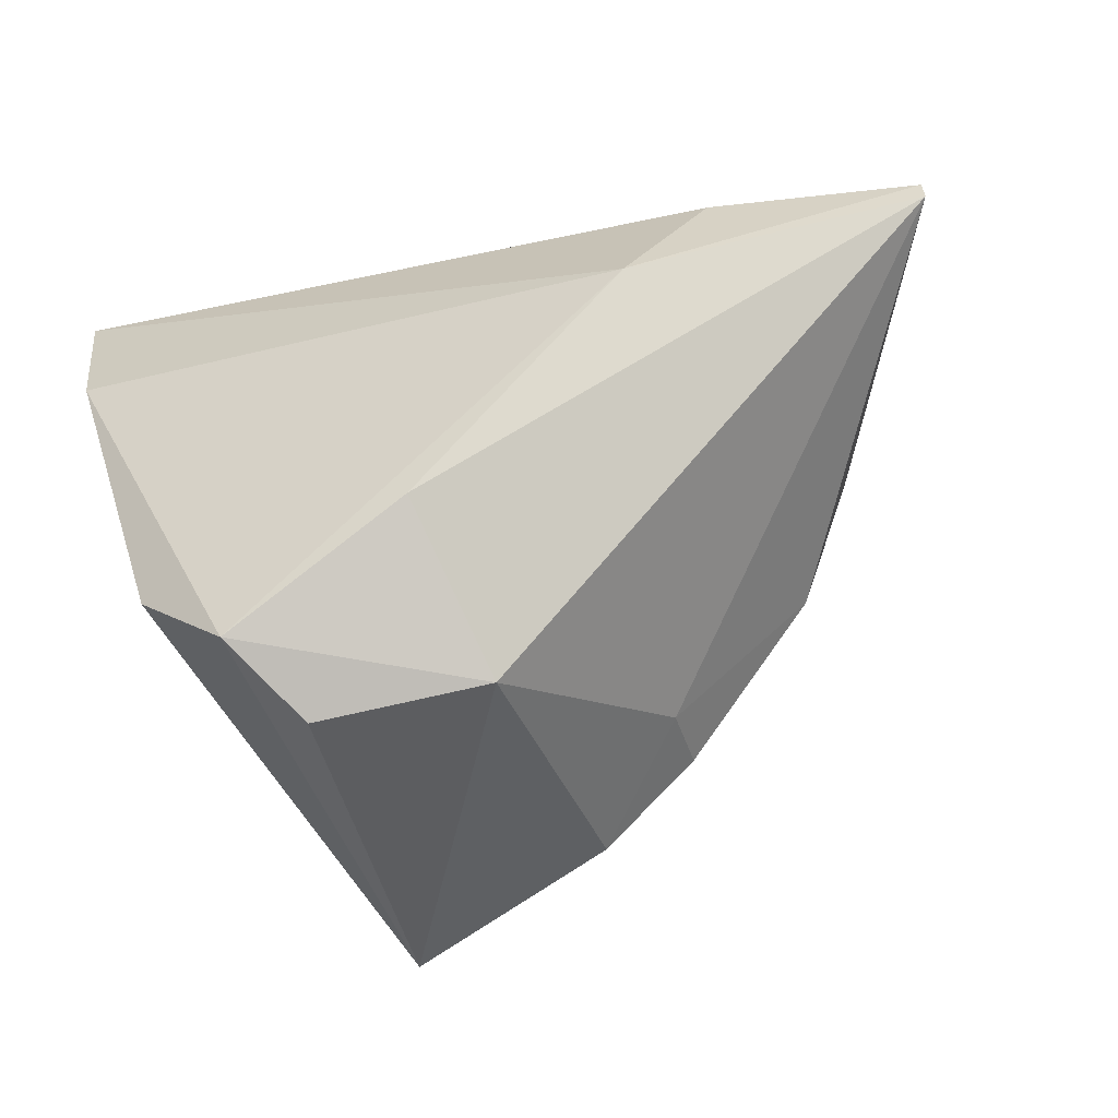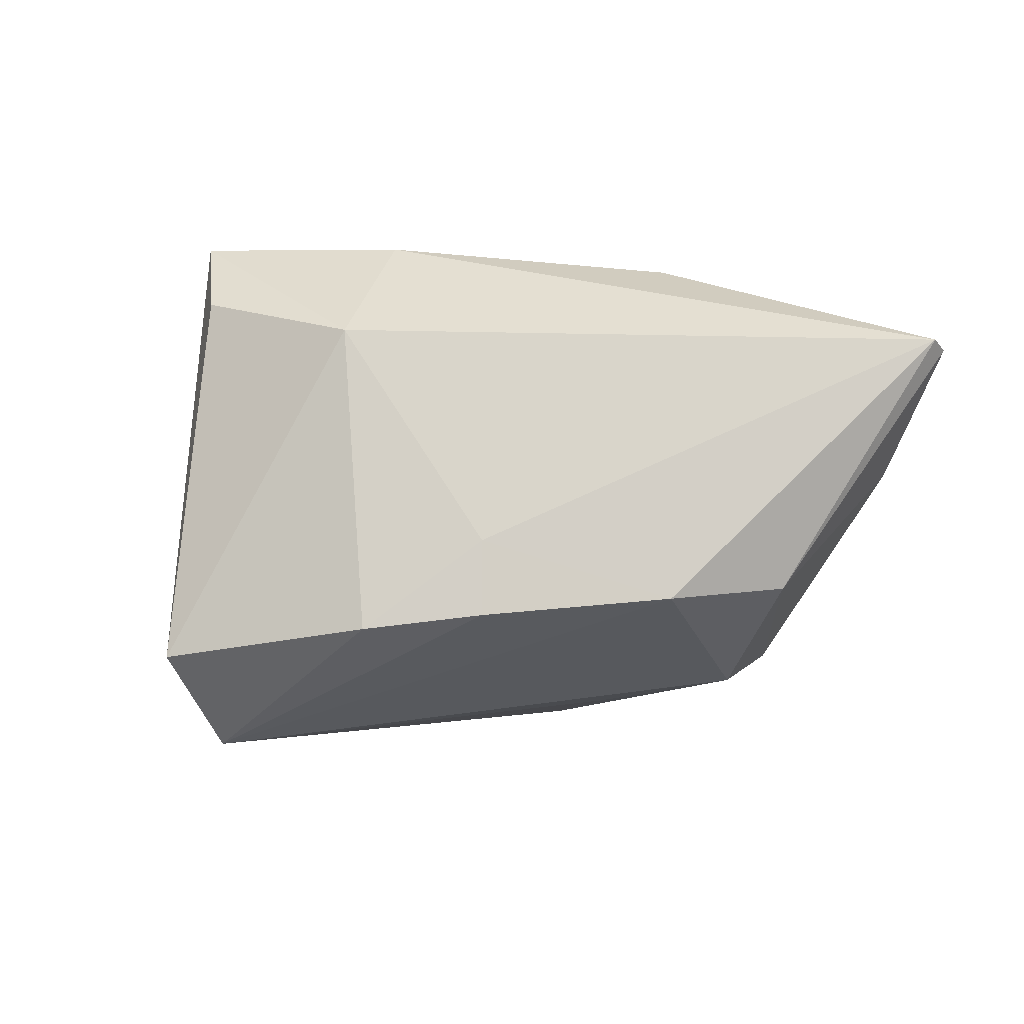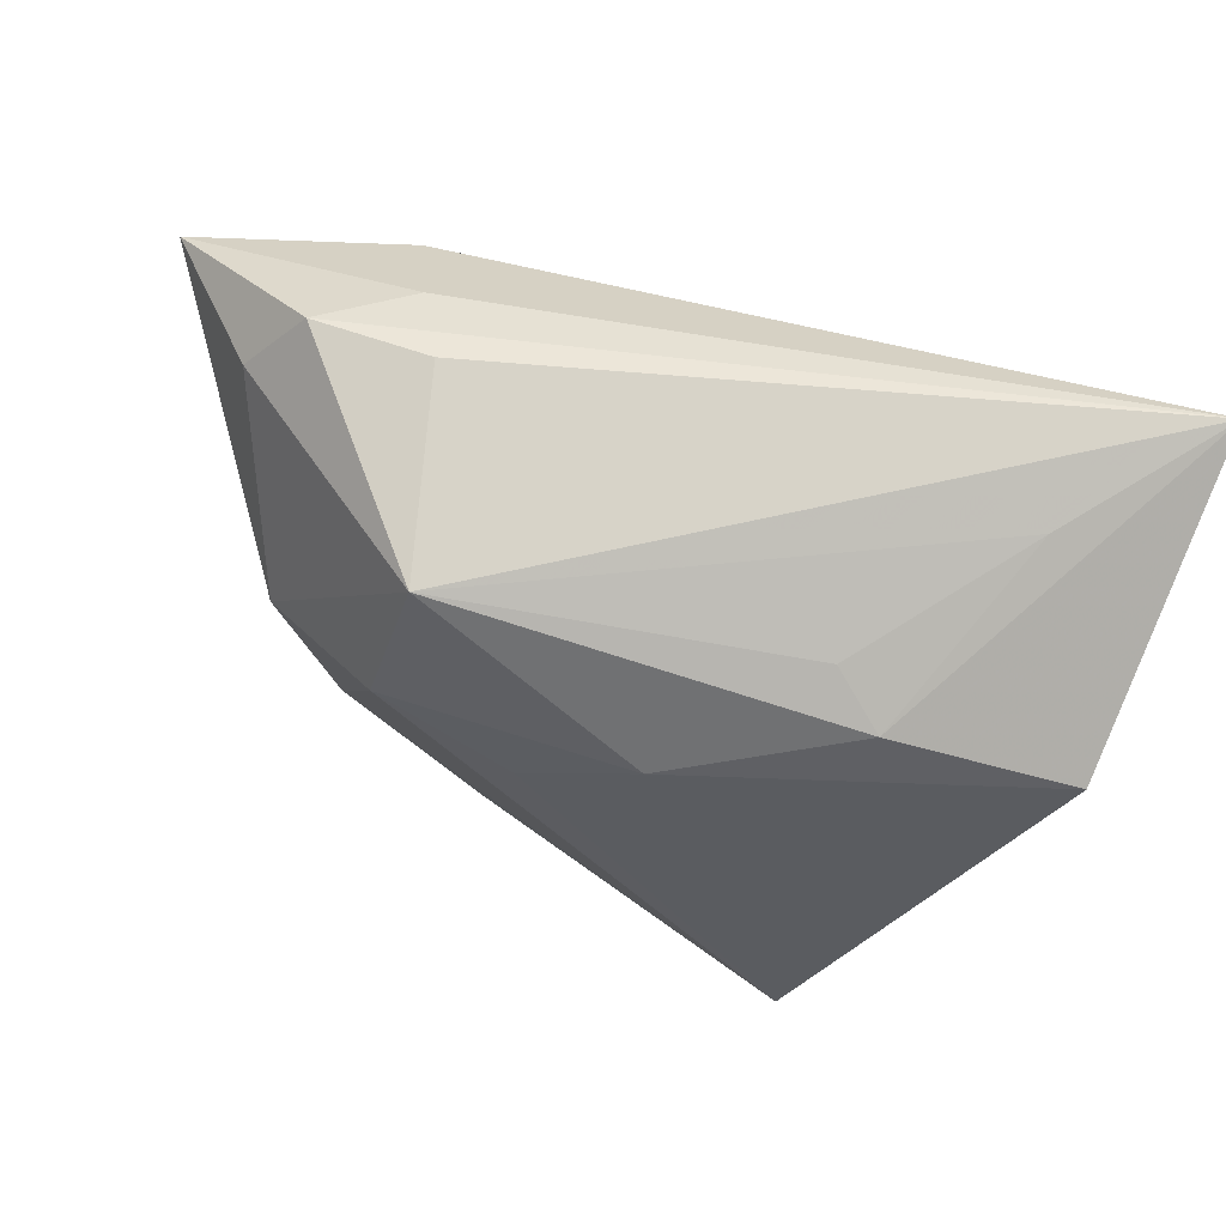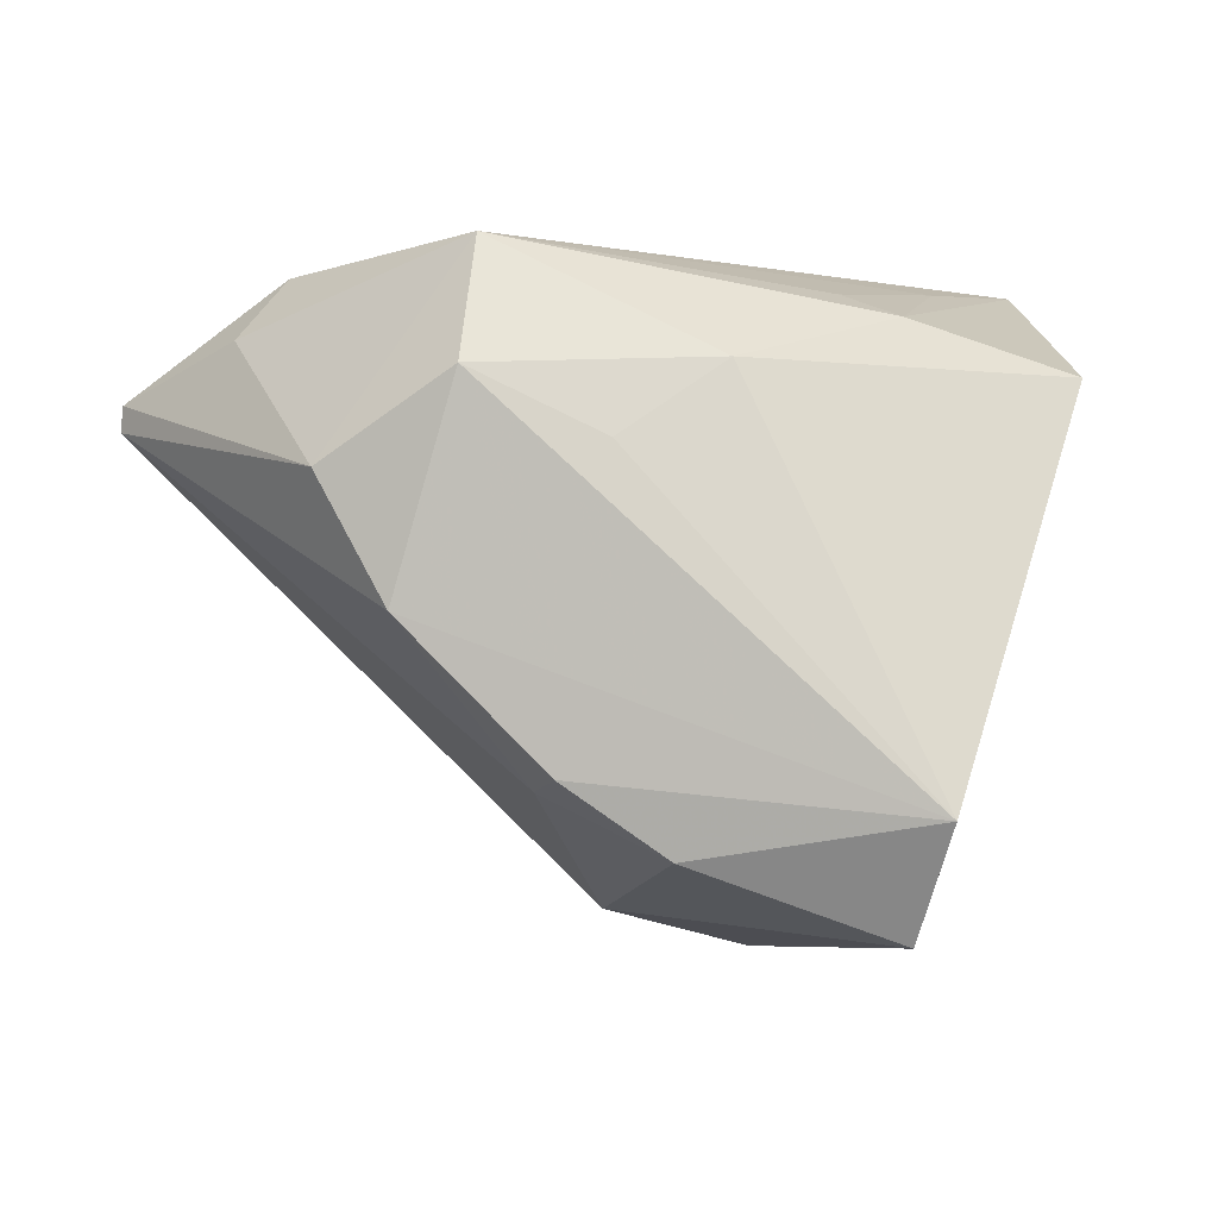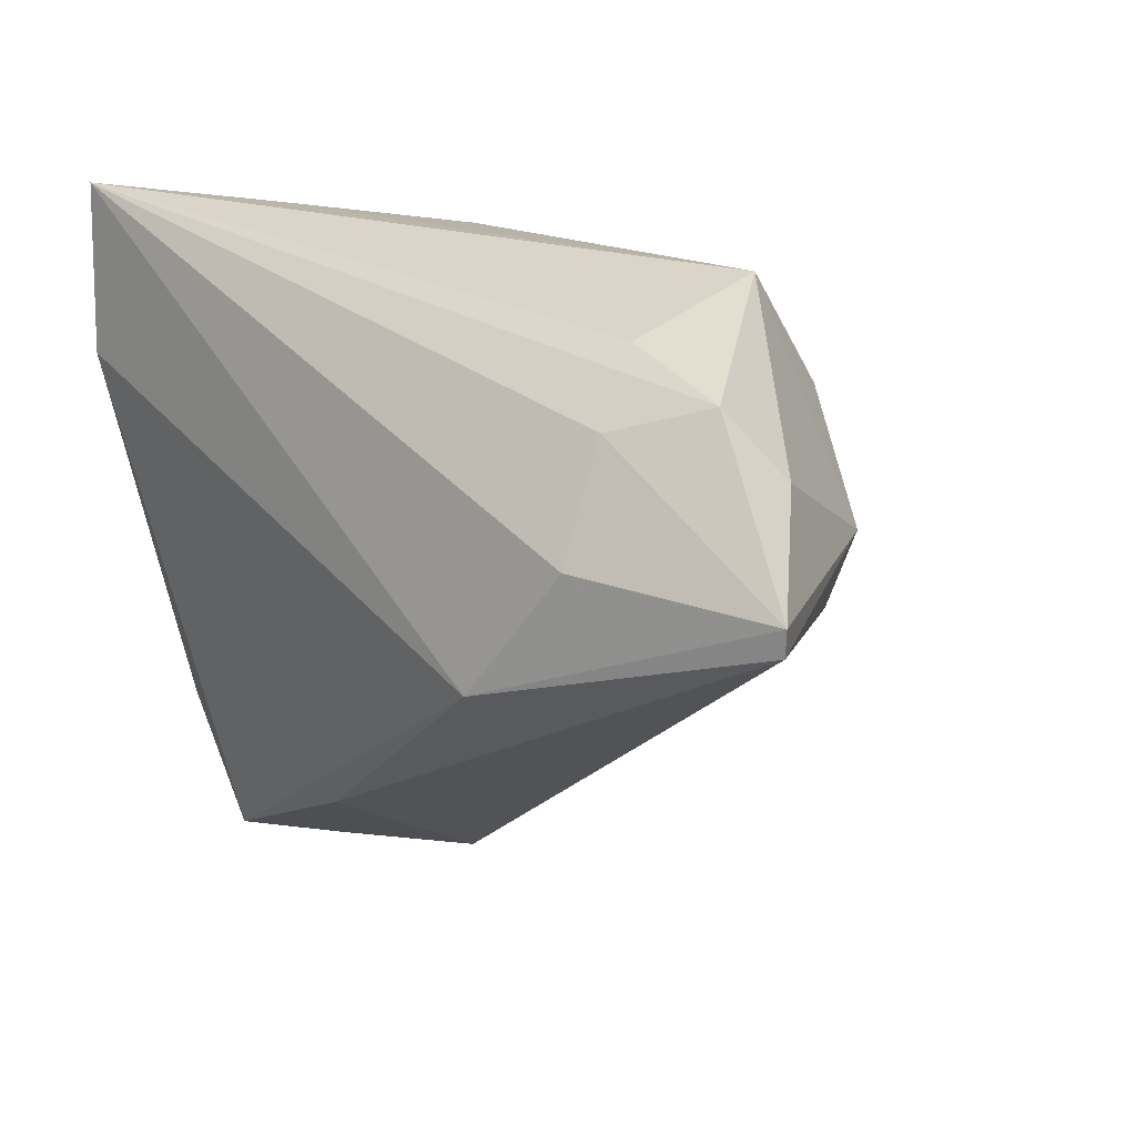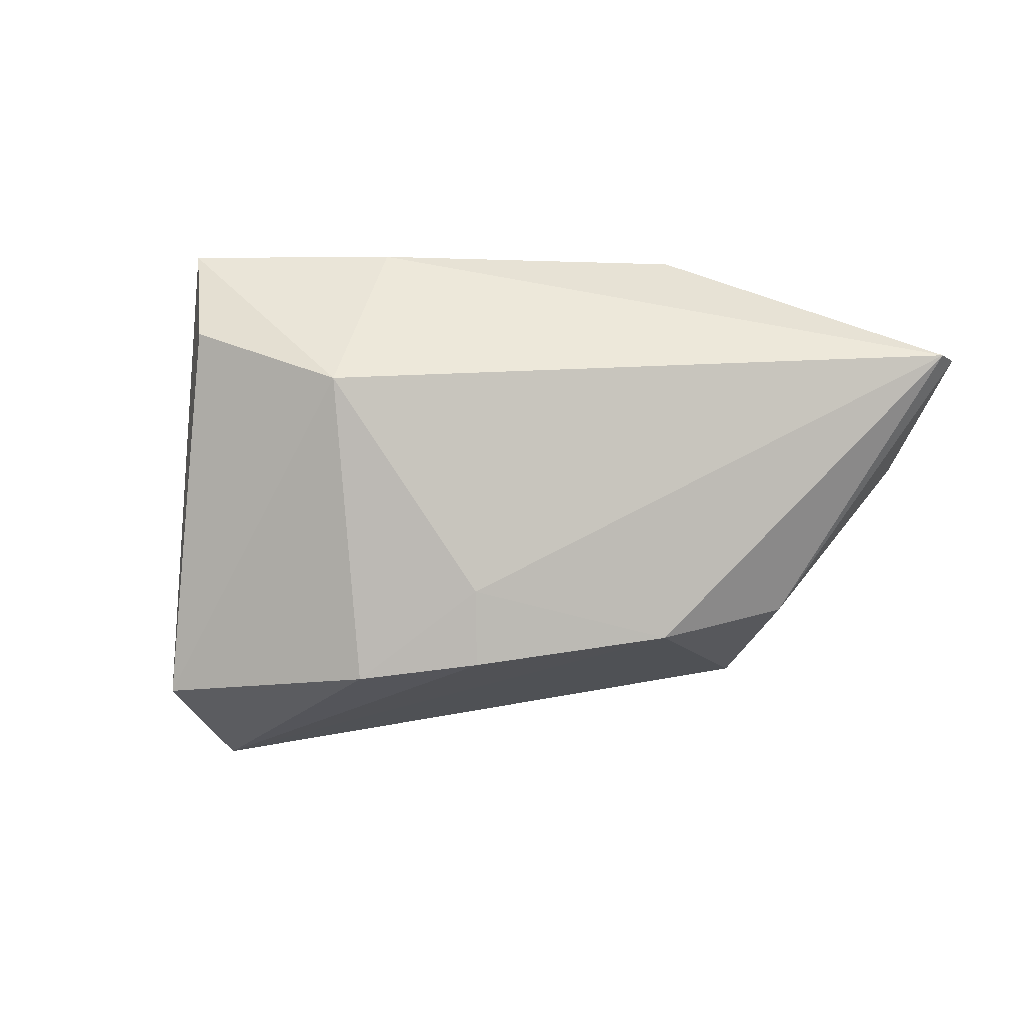
<metadata>
{"format":"obj","ext":"obj","renderer":"f3d","projection":"perspective","resolution":1024,"background":"white","views":[{"elev":-48.8,"azim":22.9,"up":"+Y"},{"elev":-21.0,"azim":35.9,"up":"+Z"},{"elev":76.3,"azim":-161.2,"up":"+Y"},{"elev":-1.5,"azim":172.2,"up":"+Y"},{"elev":29.8,"azim":49.9,"up":"+Y"},{"elev":-5.4,"azim":38.1,"up":"+Z"}]}
</metadata>
<code>
v 0.03469 0.02857 0.01263
v 0.06364 0.01551 0.0138
v -0.01674 0.02983 -0.0111
v 0.03019 0.03492 0.004474
v -0.04682 0.03492 0.02395
v -0.02034 -0.04146 -0.02988
v 0.06338 0.01867 0.01347
v 0.007166 -0.04041 0.009353
v 0.05035 0.02493 0.0004228
v -0.02282 -0.02776 -0.03802
v 0.04216 0.009169 -0.01907
v -0.03241 0.03269 0.007373
v -0.02296 0.02676 -0.01602
v 0.004399 -0.02716 0.02754
v 0.004796 -0.03242 -0.02848
v -0.001952 0.02081 -0.02592
v 0.03892 0.0171 0.02141
v 0.03027 0.0005395 0.02776
v -0.04256 0.01495 0.02776
v -0.04441 0.02065 -0.01309
v -0.01166 -0.04574 0.01629
v 0.0342 -0.006195 -0.0231
v 0.02716 0.01962 -0.02652
v -0.01662 -0.04144 0.02776
v -0.02914 -0.02888 0.02574
v 0.02455 0.03472 -0.01876
v 0.01124 0.01184 -0.0286
v 0.04417 0.03272 0.004913
v 0.0171 -0.02379 -0.02669
v 0.01825 -0.02546 -0.0174
f 25 20 6
f 6 24 25
f 6 20 10
f 23 22 10
f 21 24 6
f 6 8 21
f 21 8 24
f 17 18 7
f 5 18 17
f 19 18 5
f 24 18 19
f 19 25 24
f 19 5 20
f 20 25 19
f 7 18 2
f 24 8 14
f 14 18 24
f 8 2 14
f 14 2 18
f 11 22 23
f 23 26 11
f 7 2 11
f 11 2 22
f 30 2 8
f 22 2 30
f 16 10 20
f 16 26 23
f 6 10 15
f 15 8 6
f 15 30 8
f 7 11 9
f 9 11 26
f 9 28 7
f 26 28 9
f 23 10 27
f 27 16 23
f 10 16 27
f 13 16 20
f 26 16 13
f 13 3 26
f 20 5 13
f 29 10 22
f 29 15 10
f 22 30 29
f 30 15 29
f 4 26 5
f 5 28 4
f 4 28 26
f 1 17 7
f 7 28 1
f 5 17 1
f 1 28 5
f 5 26 12
f 26 3 12
f 12 13 5
f 3 13 12

</code>
